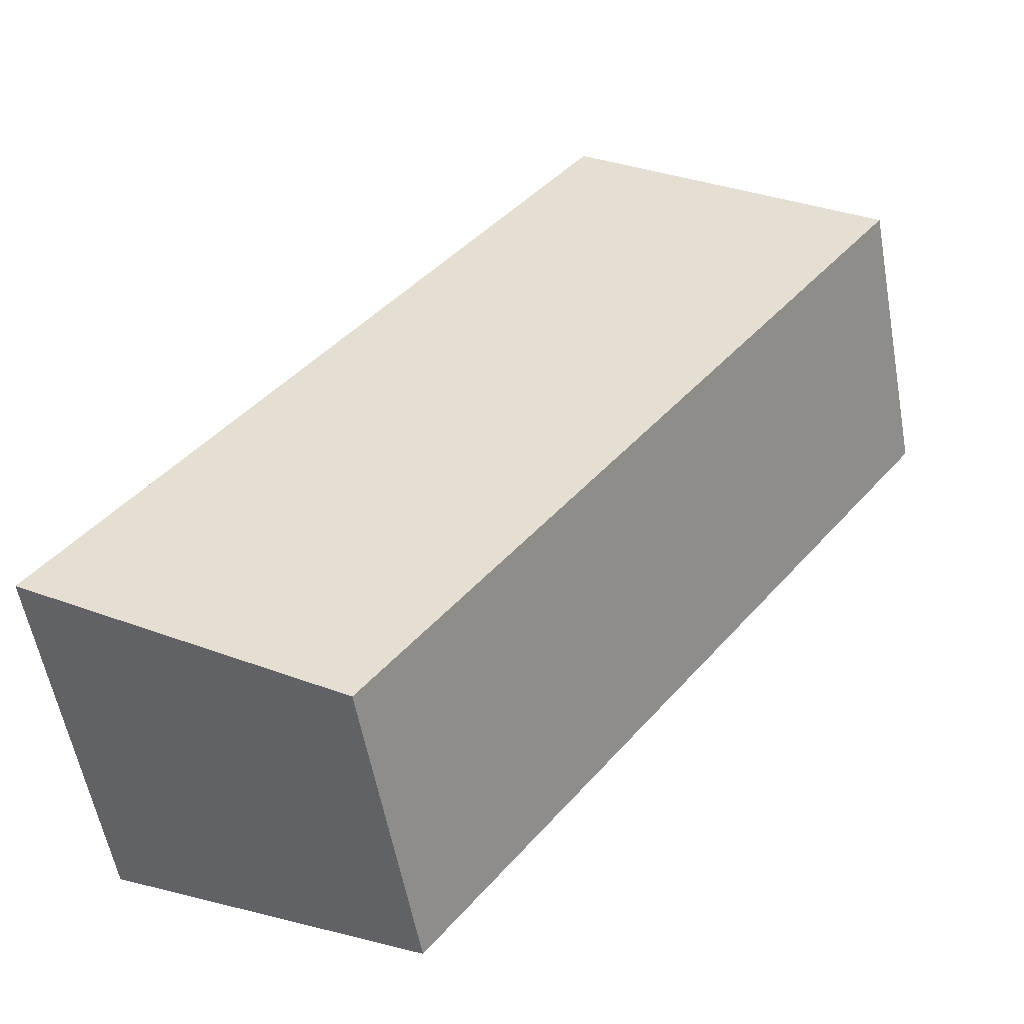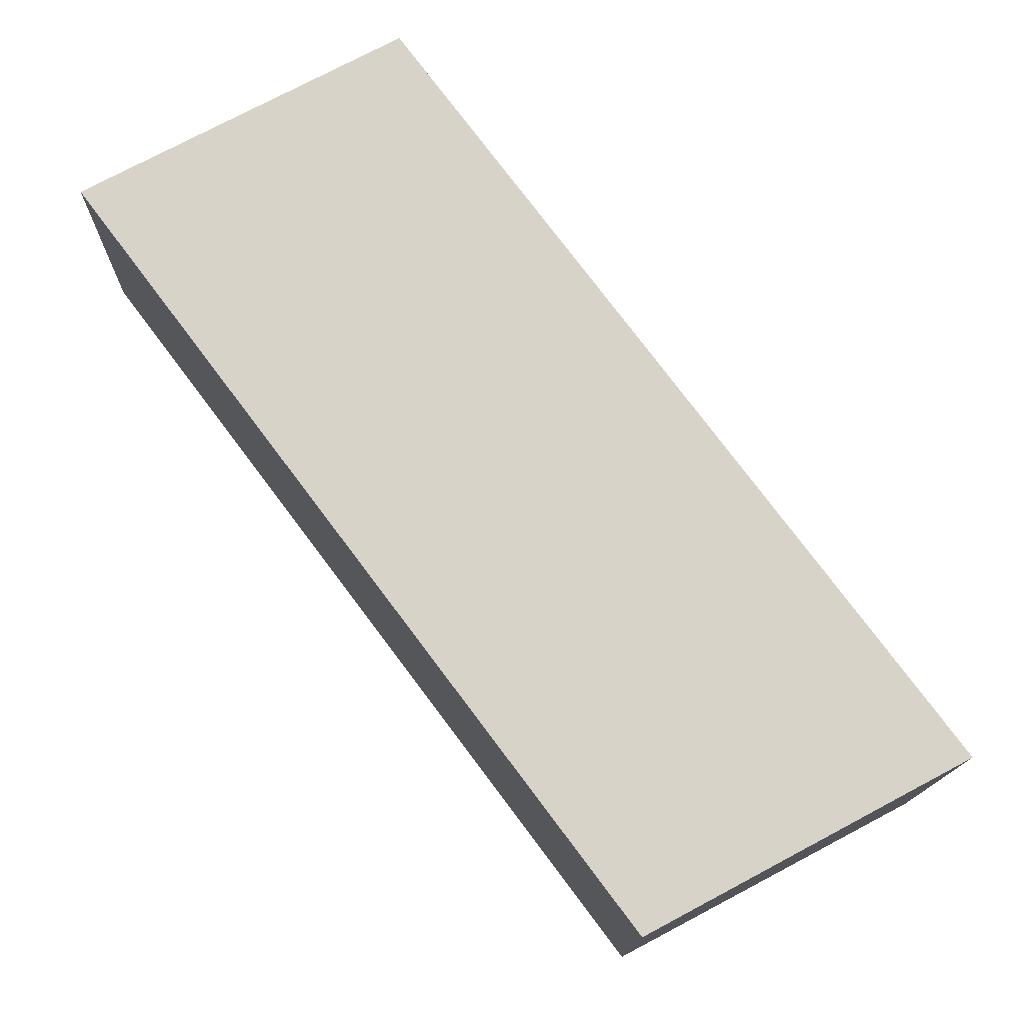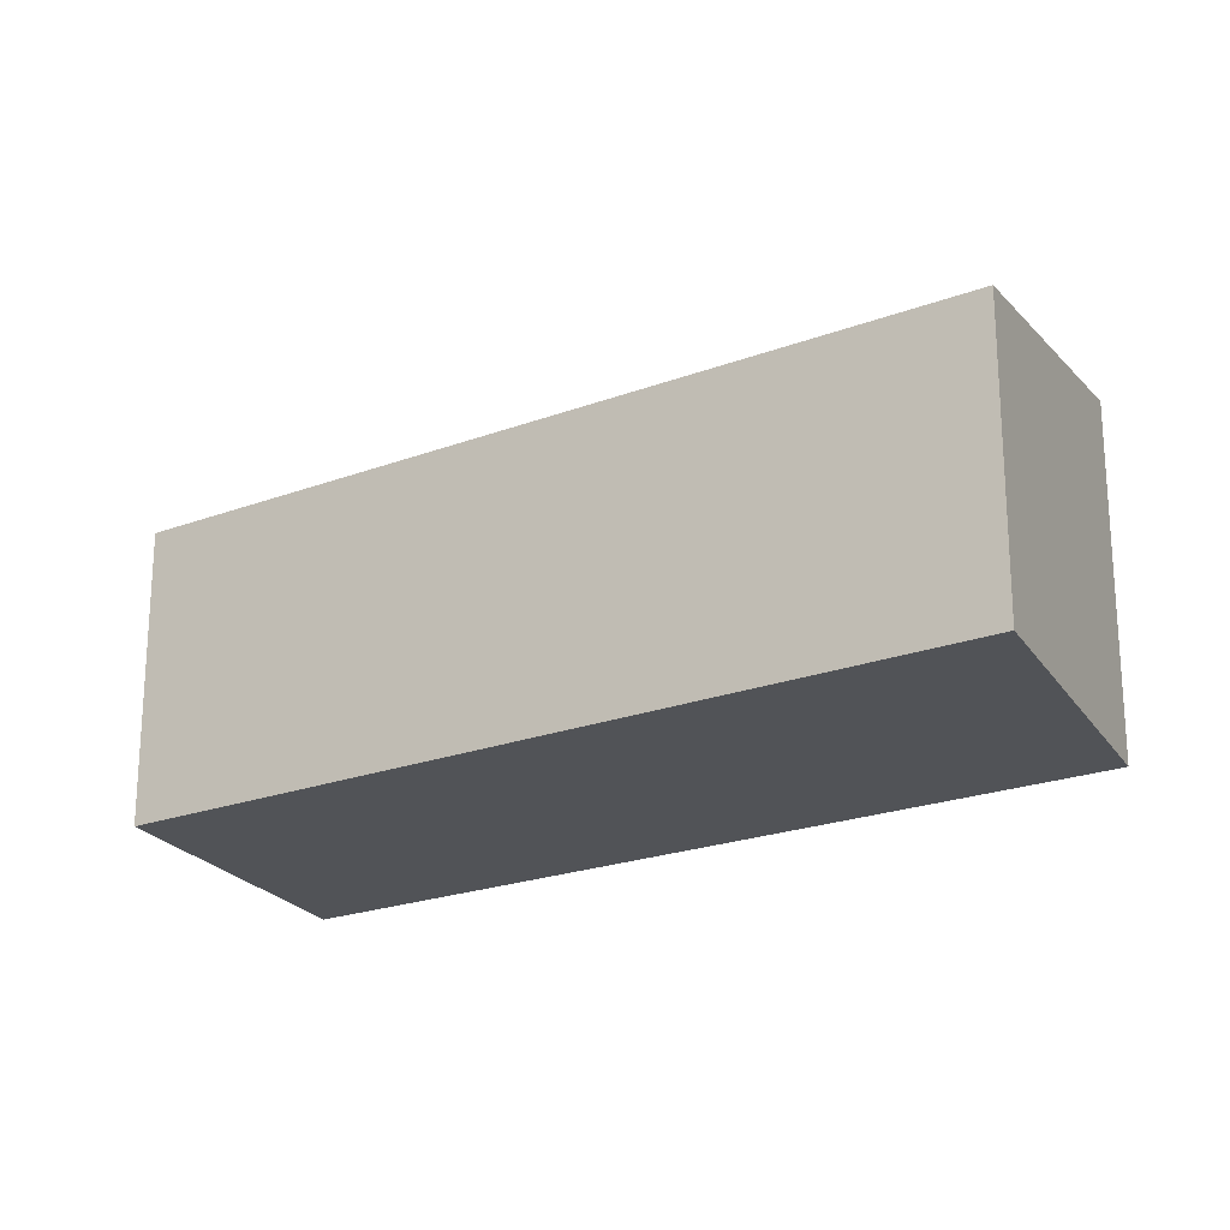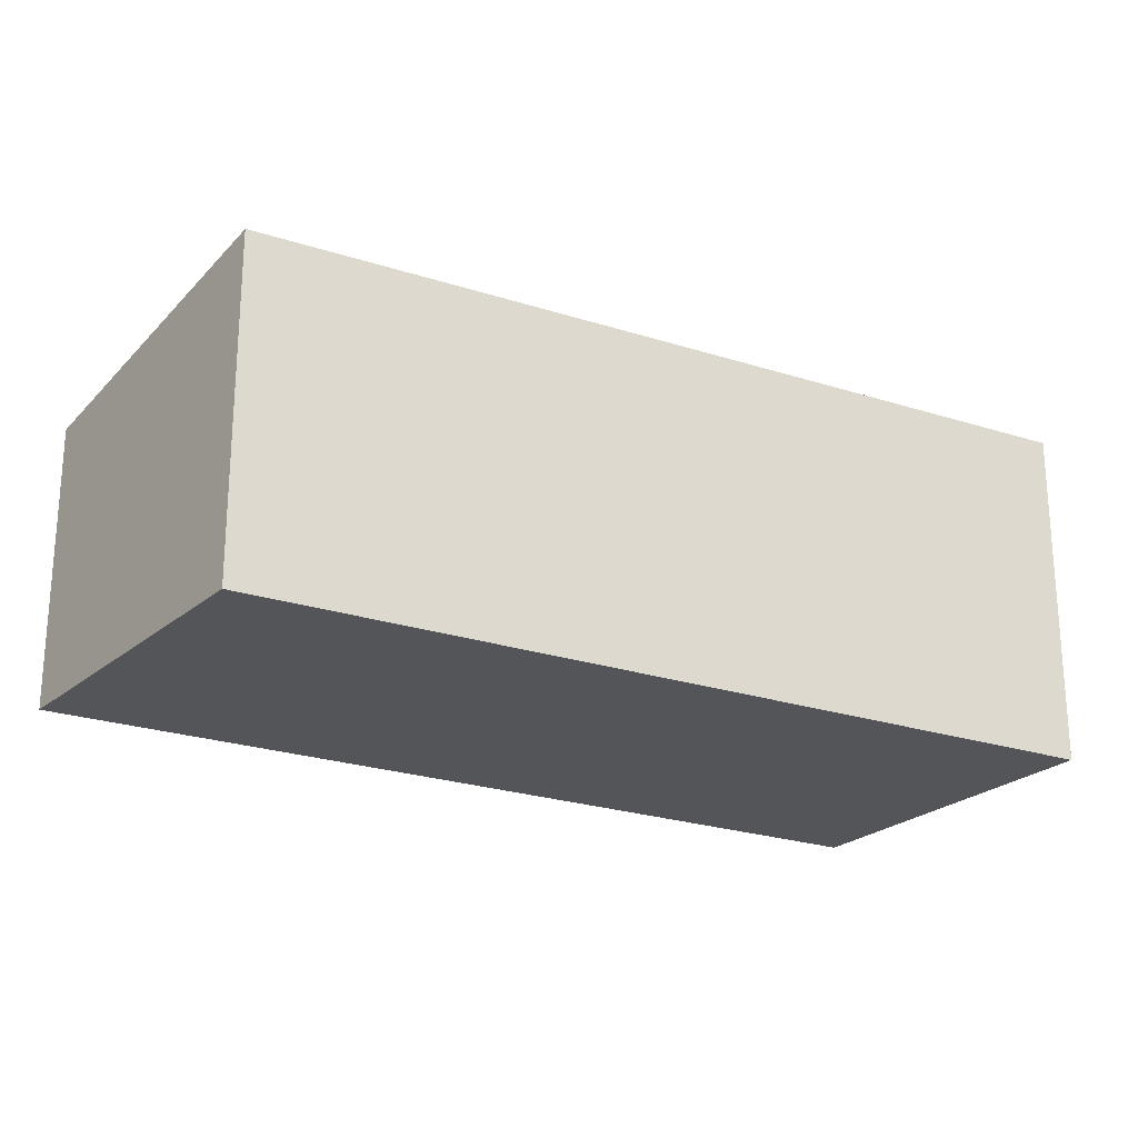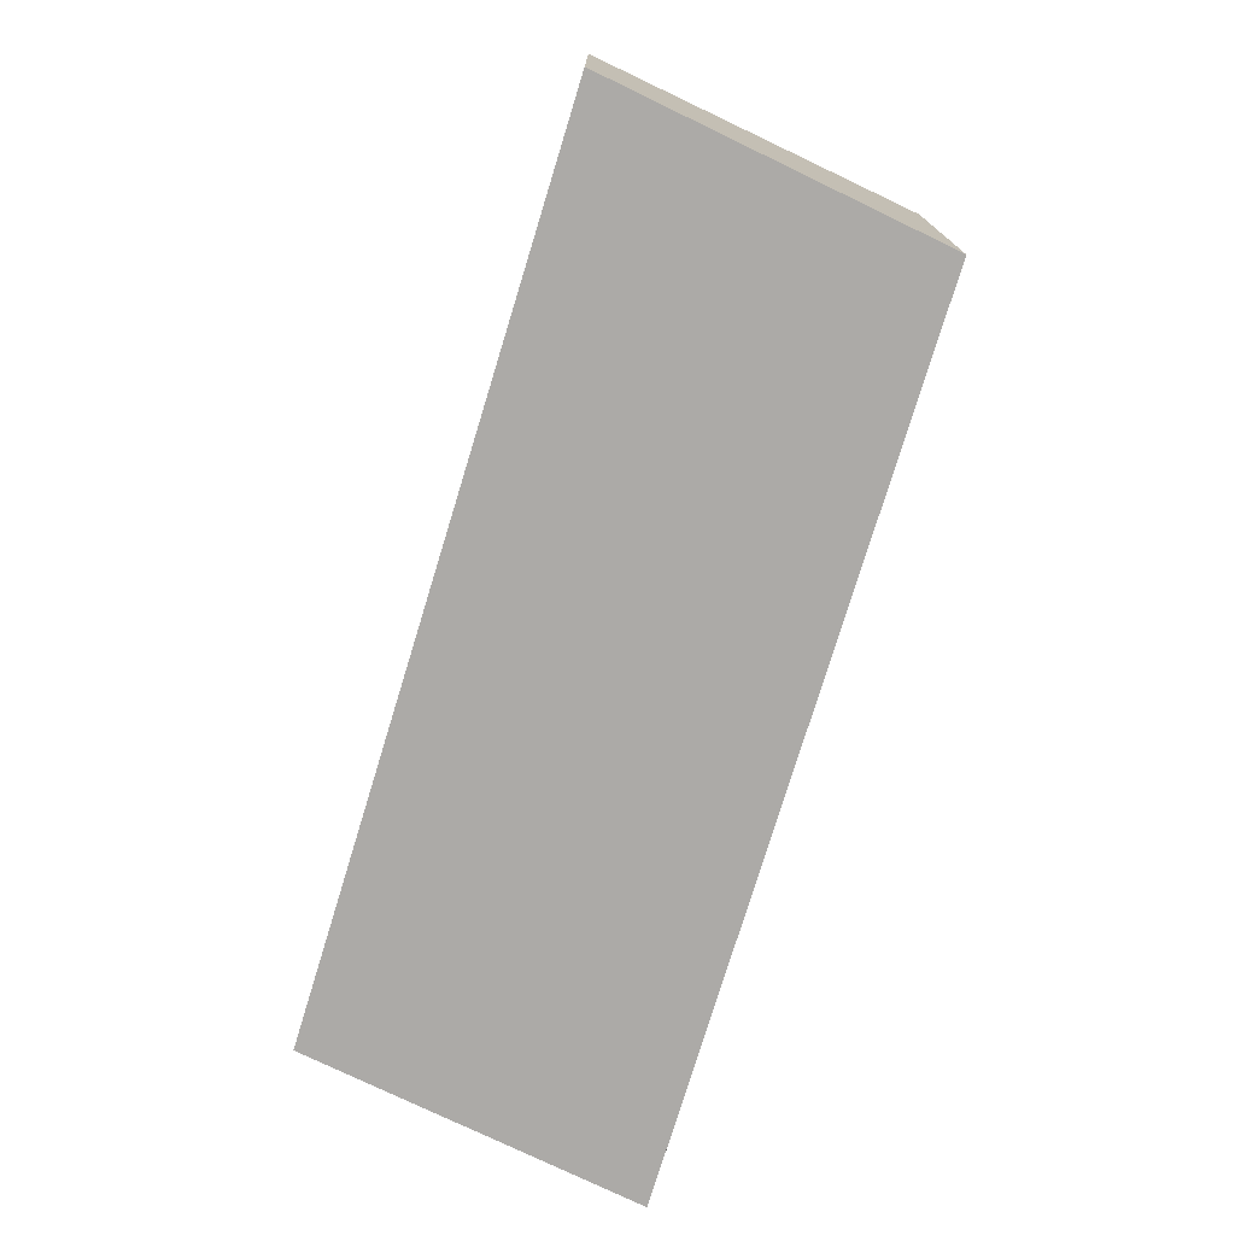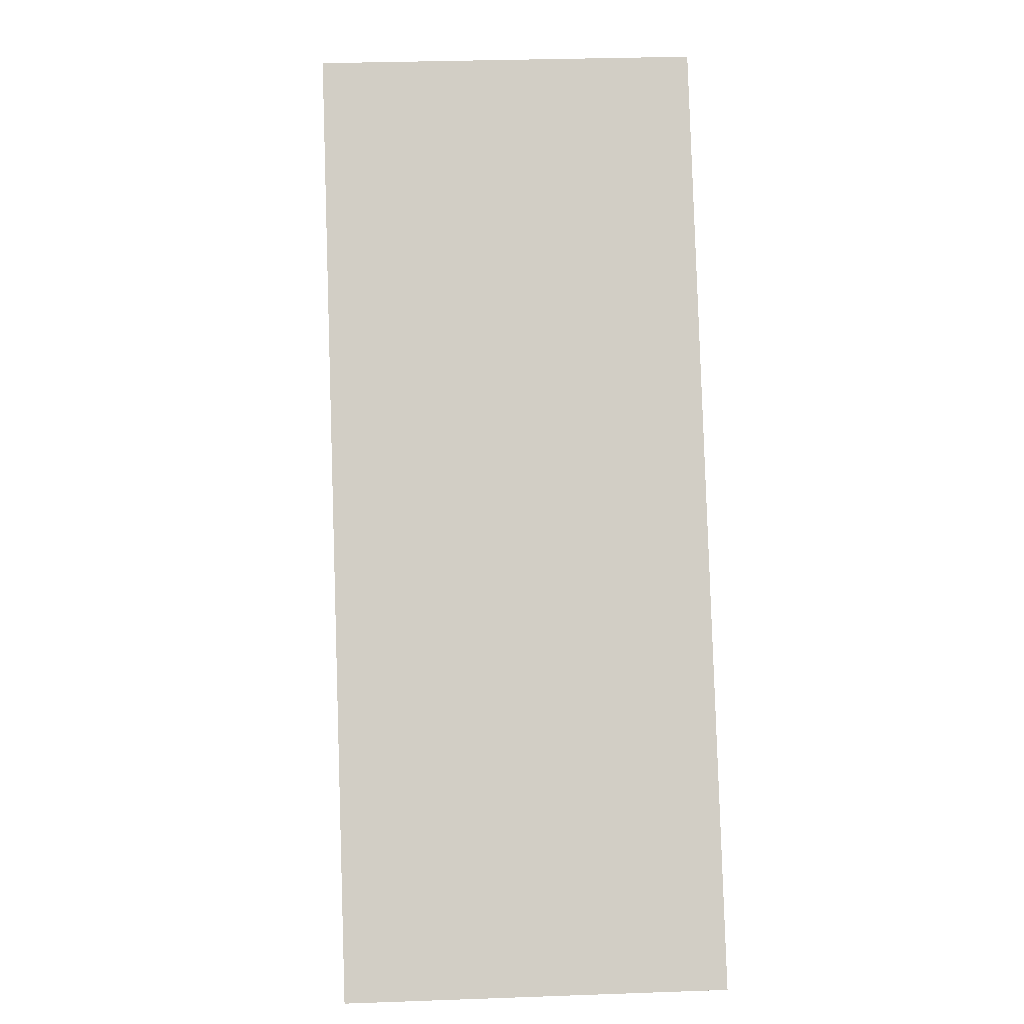
<metadata>
{"format":"obj","ext":"obj","renderer":"f3d","projection":"perspective","resolution":1024,"background":"white","views":[{"elev":-57.2,"azim":-169.6,"up":"+Z"},{"elev":-13.8,"azim":-1.0,"up":"+Z"},{"elev":-22.2,"azim":-93.8,"up":"+Y"},{"elev":-24.5,"azim":25.2,"up":"+Y"},{"elev":-76.1,"azim":-53.9,"up":"+Y"},{"elev":29.6,"azim":86.9,"up":"+Z"}]}
</metadata>
<code>
v  8.216 4.554 -10.93
v  4.704 5.418 2.513
v  12.92 5.418 -8.413
v  9.723e-05 4.554 -0.0001443
v  12.92 5.151e-16 -8.413
v  4.704 -1.539e-16 2.514
v  0 0 0
v  8.216 6.691e-16 -10.93
g defaultobject
f 1 2 3
f 2 1 4
f 5 2 6
f 2 5 3
f 6 4 7
f 4 6 2
f 4 8 7
f 8 4 1
f 1 5 8
f 5 1 3
f 6 8 5
f 8 6 7

</code>
